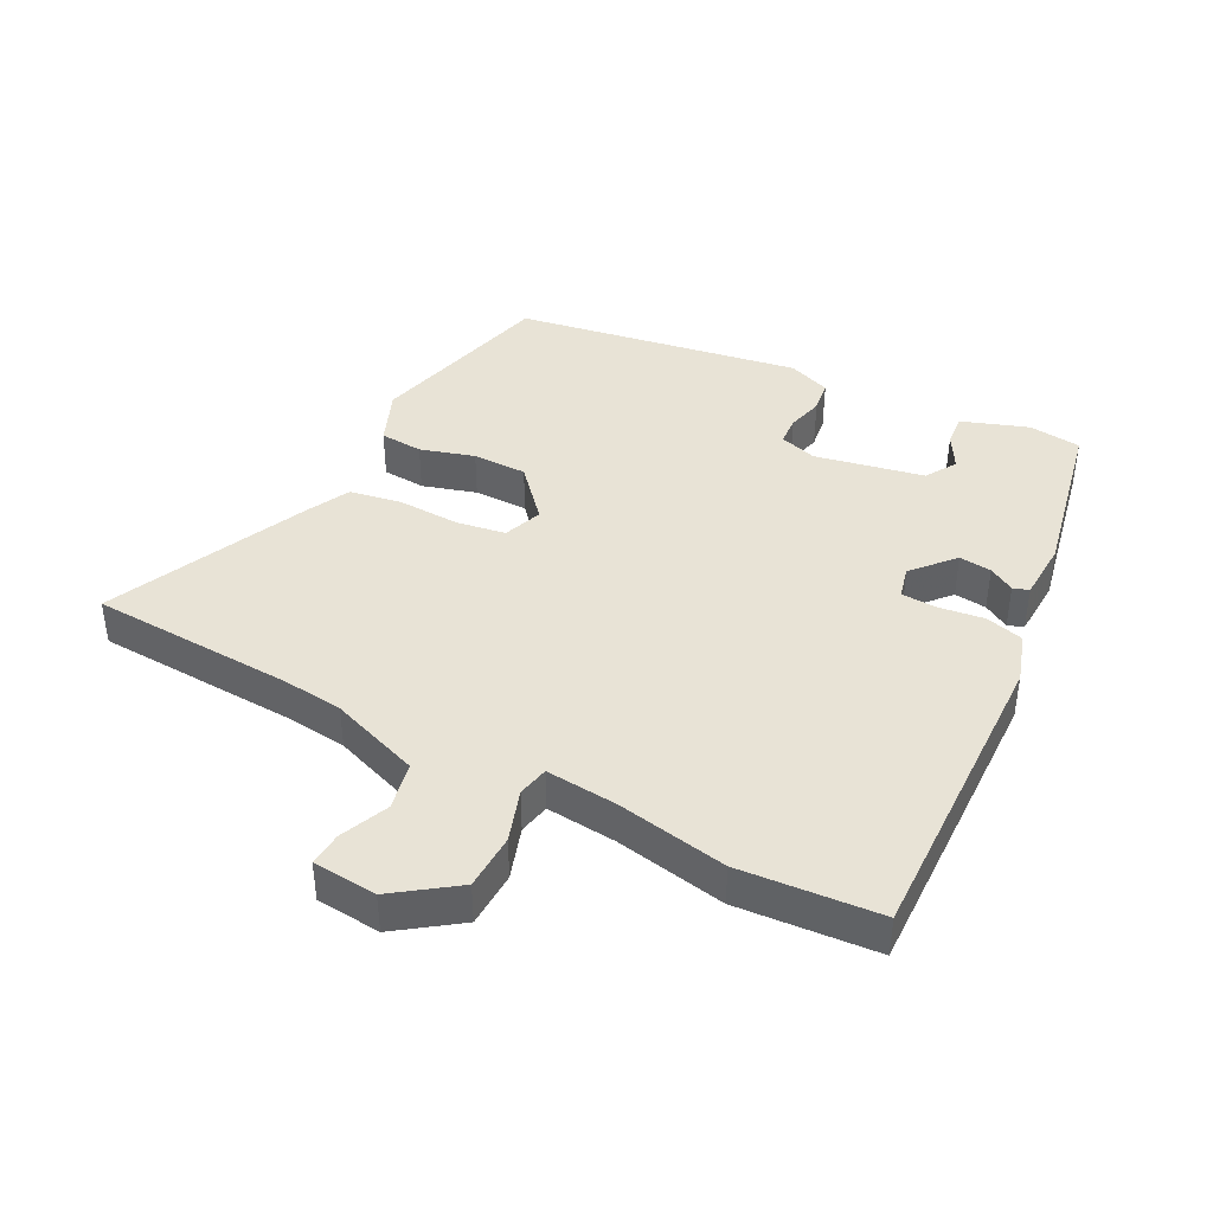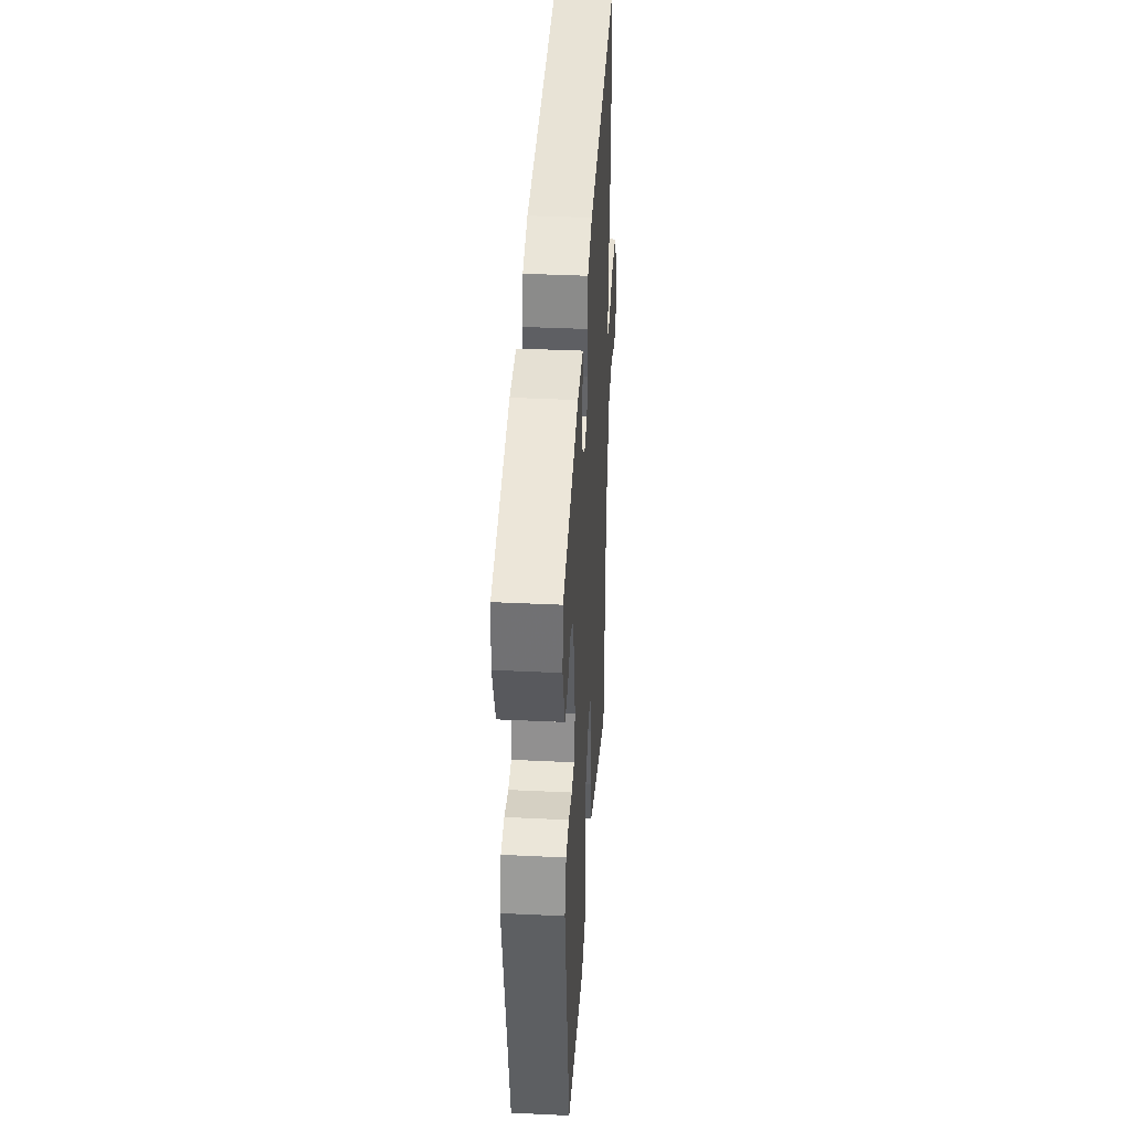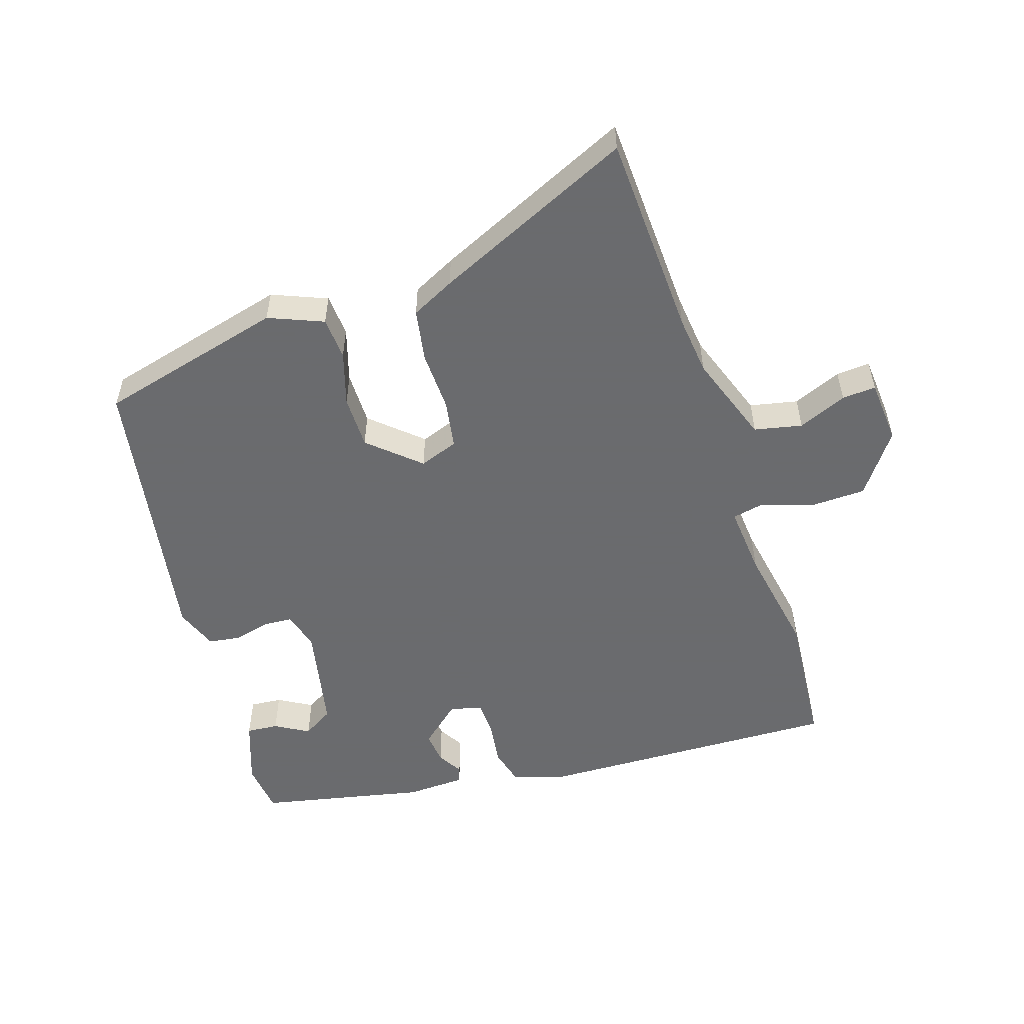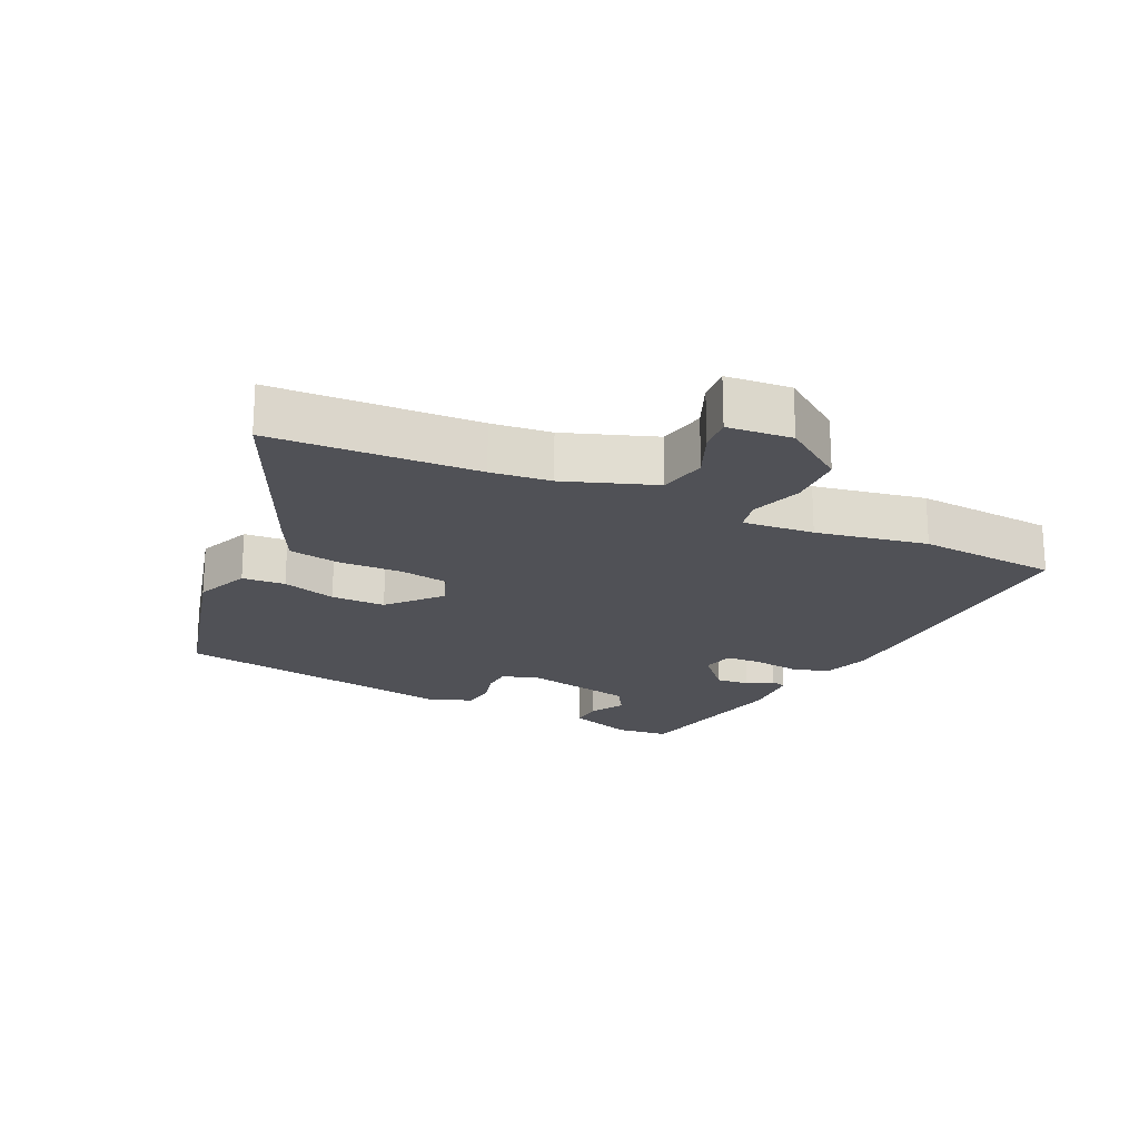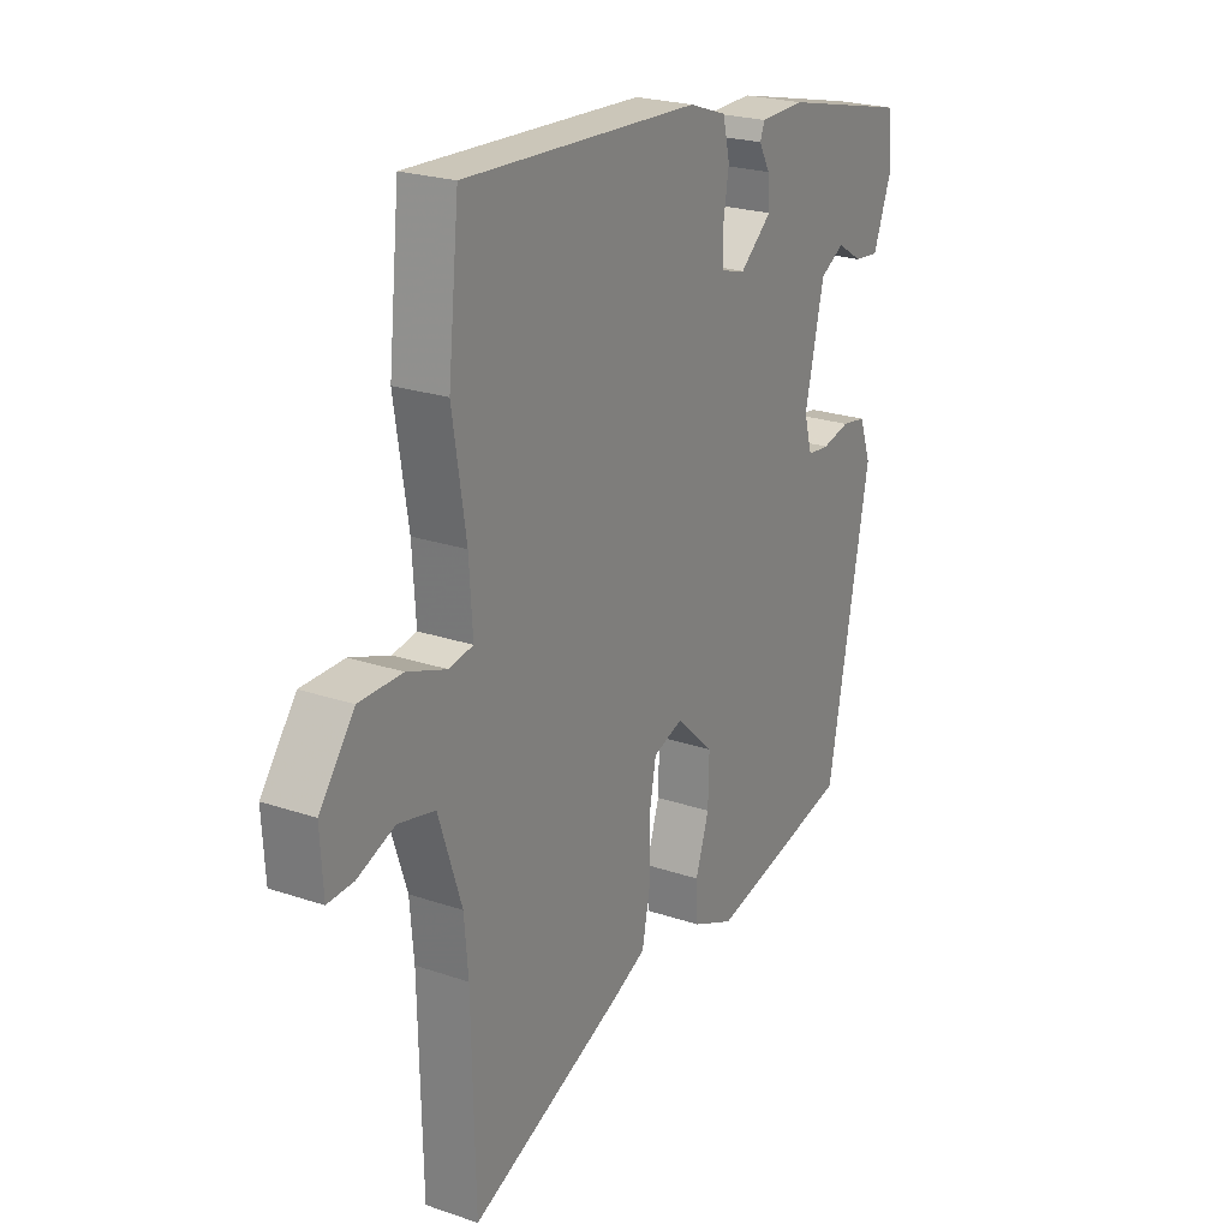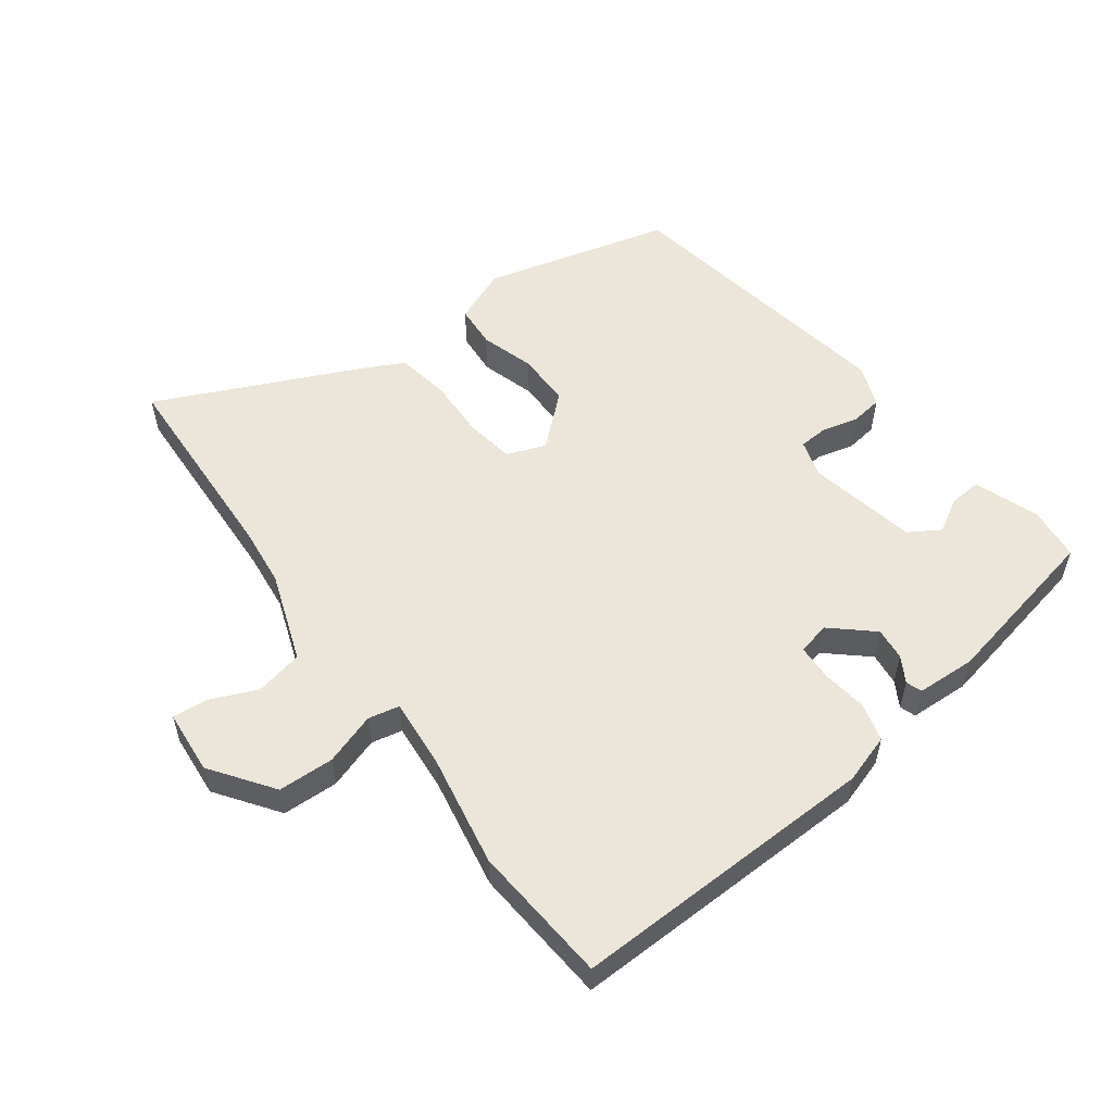
<metadata>
{"format":"obj","ext":"obj","renderer":"f3d","projection":"perspective","resolution":1024,"background":"white","views":[{"elev":41.5,"azim":-61.1,"up":"+Y"},{"elev":39.2,"azim":93.4,"up":"+Z"},{"elev":-53.3,"azim":-160.9,"up":"+Y"},{"elev":-20.4,"azim":-113.9,"up":"+Y"},{"elev":23.2,"azim":-60.0,"up":"+Z"},{"elev":55.1,"azim":-35.2,"up":"+Y"}]}
</metadata>
<code>
v 0.501 0.07 0.434
v 0.508 0.07 0.353
v 0.47 0.07 0.253
v 0.421 0.07 0.258
v 0.37 0.07 0.289
v 0.322 0.07 0.261
v 0.284 0.07 0.095
v 0.3 0.07 0.037
v 0.344 0.07 0.033
v 0.4 0.07 0.046
v 0.449 0.07 0.038
v 0.472 0.07 -0.028
v 0.387 0.07 -0.464
v 0.099 0.07 -0.532
v 0.016 0.07 -0.496
v 0.013 0.07 -0.43
v 0.04 0.07 -0.348
v 0.042 0.07 -0.265
v -0.033 0.07 -0.195
v -0.093 0.07 -0.216
v -0.107 0.07 -0.291
v -0.106 0.07 -0.385
v -0.122 0.07 -0.465
v -0.189 0.07 -0.497
v -0.497 0.07 -0.63
v -0.504 0.07 -0.315
v -0.512 0.07 -0.223
v -0.558 0.07 -0.084
v -0.631 0.07 -0.067
v -0.706 0.07 -0.097
v -0.758 0.07 -0.1
v -0.764 0.07 -0.001
v -0.694 0.07 0.092
v -0.608 0.07 0.093
v -0.529 0.07 0.065
v -0.481 0.07 0.074
v -0.488 0.07 0.183
v -0.515 0.07 0.354
v -0.493 0.07 0.568
v -0.02 0.07 0.545
v 0.055 0.07 0.519
v 0.069 0.07 0.46
v 0.058 0.07 0.39
v 0.059 0.07 0.336
v 0.108 0.07 0.323
v 0.172 0.07 0.377
v 0.168 0.07 0.427
v 0.146 0.07 0.467
v 0.155 0.07 0.491
v 0.246 0.07 0.493
v 0.501 0 0.434
v 0.508 0 0.353
v 0.47 0 0.253
v 0.421 0 0.258
v 0.37 0 0.289
v 0.322 0 0.261
v 0.284 0 0.095
v 0.3 0 0.037
v 0.344 0 0.033
v 0.4 0 0.046
v 0.449 0 0.038
v 0.472 0 -0.028
v 0.387 0 -0.464
v 0.099 0 -0.532
v 0.016 0 -0.496
v 0.013 0 -0.43
v 0.04 0 -0.348
v 0.042 0 -0.265
v -0.033 0 -0.195
v -0.093 0 -0.216
v -0.107 0 -0.291
v -0.106 0 -0.385
v -0.122 0 -0.465
v -0.189 0 -0.497
v -0.497 0 -0.63
v -0.504 0 -0.315
v -0.512 0 -0.223
v -0.558 0 -0.084
v -0.631 0 -0.067
v -0.706 0 -0.097
v -0.758 0 -0.1
v -0.764 0 -0.001
v -0.694 0 0.092
v -0.608 0 0.093
v -0.529 0 0.065
v -0.481 0 0.074
v -0.488 0 0.183
v -0.515 0 0.354
v -0.493 0 0.568
v -0.02 0 0.545
v 0.055 0 0.519
v 0.069 0 0.46
v 0.058 0 0.39
v 0.059 0 0.336
v 0.108 0 0.323
v 0.172 0 0.377
v 0.168 0 0.427
v 0.146 0 0.467
v 0.155 0 0.491
v 0.246 0 0.493
f 47 48 49 50
f 46 47 50 1
f 45 46 1 2
f 40 41 42 43
f 40 43 44
f 37 38 39 40
f 36 37 40 44
f 32 33 34 35
f 32 35 36
f 29 30 31 32
f 28 29 32 36
f 27 28 36 44
f 23 24 25 26
f 21 22 23 26
f 20 21 26 27
f 19 20 27 44
f 14 15 16 17
f 14 17 18
f 13 14 18
f 9 10 11 12
f 8 9 12 13
f 7 8 13 18
f 2 3 4 5
f 45 2 5
f 45 5 6
f 18 19 44 45
f 6 7 18 45
f 100 99 98 97
f 51 100 97 96
f 52 51 96 95
f 93 92 91 90
f 94 93 90
f 90 89 88 87
f 94 90 87 86
f 85 84 83 82
f 86 85 82
f 82 81 80 79
f 86 82 79 78
f 94 86 78 77
f 76 75 74 73
f 76 73 72 71
f 77 76 71 70
f 94 77 70 69
f 67 66 65 64
f 68 67 64
f 68 64 63
f 62 61 60 59
f 63 62 59 58
f 68 63 58 57
f 55 54 53 52
f 55 52 95
f 56 55 95
f 95 94 69 68
f 95 68 57 56
f 1 51 52 2
f 2 52 53 3
f 3 53 54 4
f 4 54 55 5
f 5 55 56 6
f 6 56 57 7
f 7 57 58 8
f 8 58 59 9
f 9 59 60 10
f 10 60 61 11
f 11 61 62 12
f 12 62 63 13
f 13 63 64 14
f 14 64 65 15
f 15 65 66 16
f 16 66 67 17
f 17 67 68 18
f 18 68 69 19
f 19 69 70 20
f 20 70 71 21
f 21 71 72 22
f 22 72 73 23
f 23 73 74 24
f 24 74 75 25
f 25 75 76 26
f 26 76 77 27
f 27 77 78 28
f 28 78 79 29
f 29 79 80 30
f 30 80 81 31
f 31 81 82 32
f 32 82 83 33
f 33 83 84 34
f 34 84 85 35
f 35 85 86 36
f 36 86 87 37
f 37 87 88 38
f 38 88 89 39
f 39 89 90 40
f 40 90 91 41
f 41 91 92 42
f 42 92 93 43
f 43 93 94 44
f 44 94 95 45
f 45 95 96 46
f 46 96 97 47
f 47 97 98 48
f 48 98 99 49
f 49 99 100 50
f 50 100 51 1

</code>
